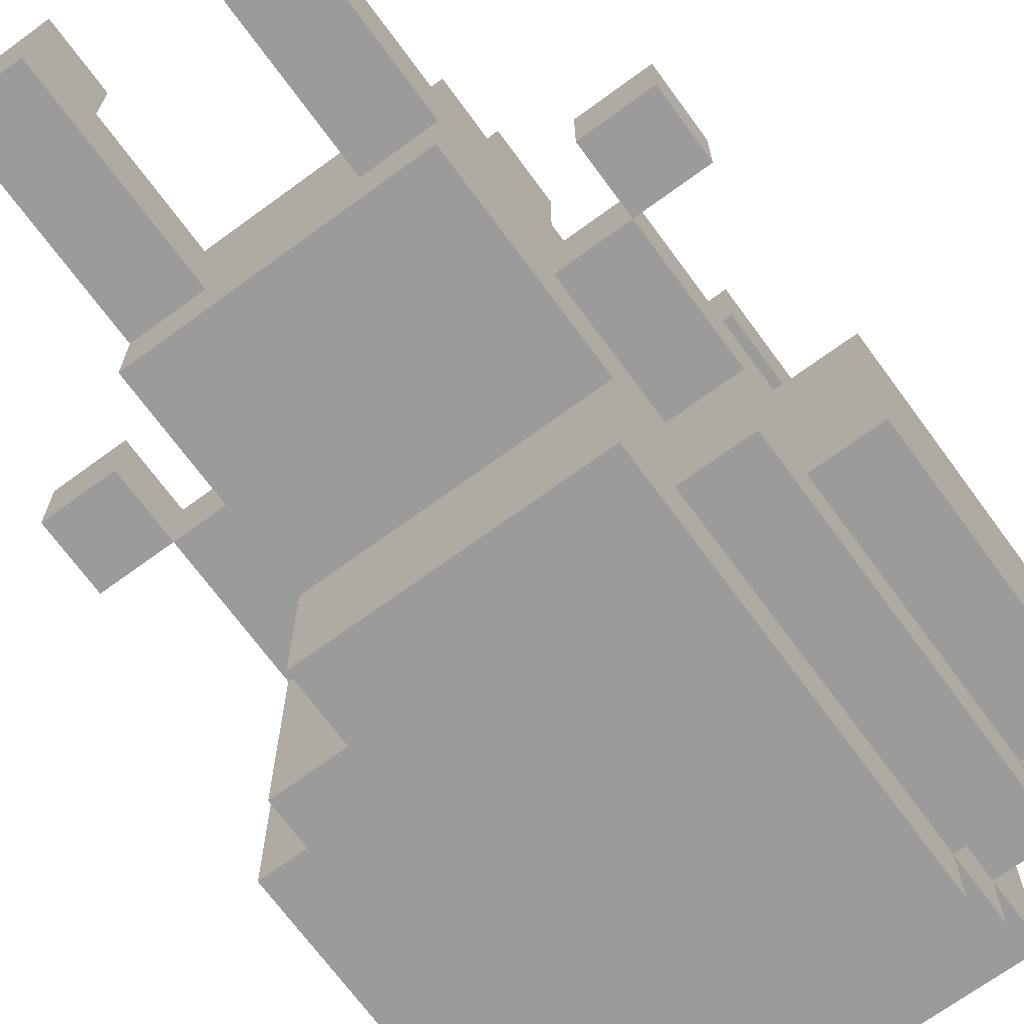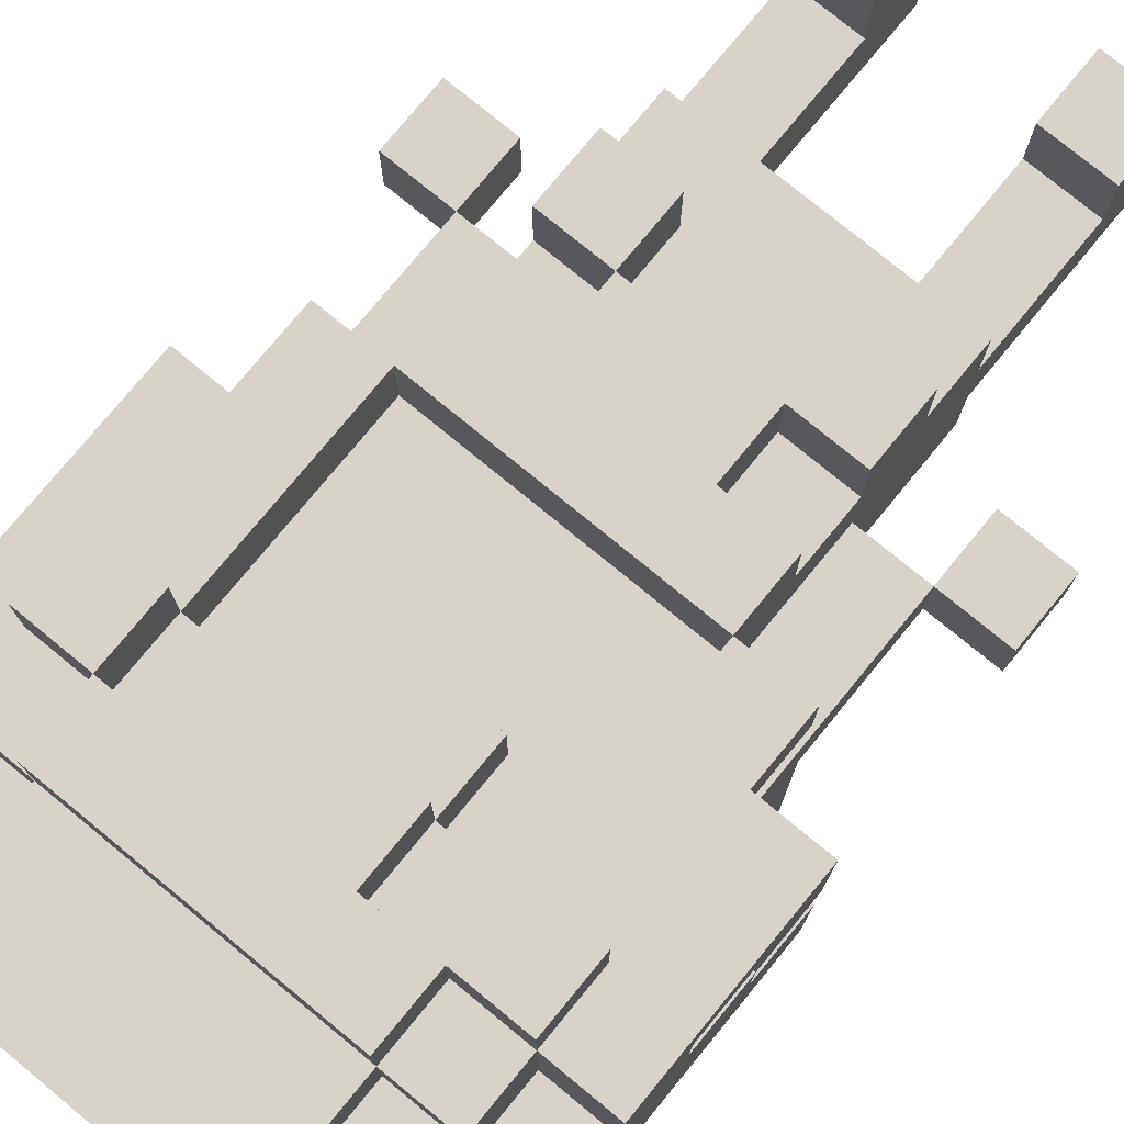
<metadata>
{"format":"obj","ext":"obj","renderer":"f3d","projection":"perspective","resolution":1024,"background":"white","views":[{"elev":-69.9,"azim":36.2,"up":"+Z"},{"elev":76.8,"azim":-140.6,"up":"+Z"}]}
</metadata>
<code>
g boy3-1
v -4 4 0.5
v -4 4 -0.5
v -4 5 0.5
v -4 5 -0.5
v -4 8 2.5
v -4 8 0.5
v -4 8 -0.5
v -4 8 -2.5
v -4 9 1.5
v -4 9 0.5
v -4 9 -0.5
v -4 10 1.5
v -4 10 0.5
v -4 11 2.5
v -4 11 0.5
v -4 11 -1.5
v -4 11 -2.5
v -4 12 0.5
v -4 12 -1.5
v -3 5 0.5
v -3 5 -0.5
v -3 6 0.5
v -3 6 -0.5
v -3 7 2.5
v -3 7 1.5
v -3 7 -0.5
v -3 7 -3.5
v -3 8 2.5
v -3 8 1.5
v -3 8 0.5
v -3 8 -0.5
v -3 8 -2.5
v -3 9 1.5
v -3 9 0.5
v -3 9 -0.5
v -3 10 3.5
v -3 10 2.5
v -3 10 1.5
v -3 10 0.5
v -3 11 3.5
v -3 11 2.5
v -3 11 1.5
v -3 11 0.5
v -3 11 -1.5
v -3 11 -2.5
v -3 11 -3.5
v -3 12 2.5
v -3 12 1.5
v -3 12 0.5
v -3 12 -1.5
v -3 12 -2.5
v -3 13 1.5
v -3 13 -1.5
v -2 0 1.5
v -2 0 -0.5
v -2 1 1.5
v -2 1 0.5
v -2 1 -0.5
v -2 2 0.5
v -2 2 -0.5
v -2 3 1.5
v -2 3 0.5
v -2 3 -0.5
v -2 3 -1.5
v -2 4 2.5
v -2 4 1.5
v -2 5 2.5
v -2 5 1.5
v -2 5 0.5
v -2 5 -0.5
v -2 6 2.5
v -2 6 1.5
v -2 6 0.5
v -2 6 -0.5
v -2 6 -1.5
v -2 6 -3.5
v -2 7 2.5
v -2 7 1.5
v -2 7 0.5
v -2 7 -0.5
v -2 7 -3.5
v -2 8 1.5
v -2 8 0.5
v -2 11 3.5
v -2 11 2.5
v -2 11 -2.5
v -2 11 -3.5
v -2 12 3.5
v -2 12 2.5
v -2 12 1.5
v -2 12 -1.5
v -2 12 -2.5
v -2 12 -3.5
v -2 13 2.5
v -2 13 1.5
v -2 13 -1.5
v -2 13 -2.5
v -2 14 1.5
v -2 14 -1.5
v -1 5 2.5
v -1 5 1.5
v -1 6 2.5
v -1 6 1.5
v -1 9 2.5
v -1 9 1.5
v -1 10 3.5
v -1 10 2.5
v -1 10 1.5
v -1 11 3.5
v -1 11 2.5
v 1 0 1.5
v 1 0 -0.5
v 1 1 1.5
v 1 1 0.5
v 1 1 -0.5
v 1 2 0.5
v 1 2 -0.5
v 1 3 0.5
v 1 3 -0.5
v 1 4 2.5
v 1 4 1.5
v 1 5 2.5
v 1 5 1.5
v 2 7 2.5
v 2 7 1.5
v 2 8 1.5
v 2 9 1.5
v 2 10 3.5
v 2 10 2.5
v 2 10 1.5
v 2 11 3.5
v 2 11 2.5
v 3 4 0.5
v 3 4 -0.5
v 3 5 0.5
v 3 5 -0.5
v -3 4 0.5
v -3 4 -0.5
v -3 5 0.5
v -3 5 -0.5
v -2 7 2.5
v -2 7 1.5
v -2 8 1.5
v -2 9 1.5
v -2 10 3.5
v -2 10 2.5
v -2 10 1.5
v -2 11 3.5
v -2 11 2.5
v -1 0 1.5
v -1 0 -0.5
v -1 1 1.5
v -1 1 0.5
v -1 1 -0.5
v -1 2 0.5
v -1 2 -0.5
v -1 3 0.5
v -1 3 -0.5
v -1 4 2.5
v -1 4 1.5
v -1 5 2.5
v -1 5 1.5
v 1 5 2.5
v 1 5 1.5
v 1 6 2.5
v 1 6 1.5
v 1 9 2.5
v 1 9 1.5
v 1 10 3.5
v 1 10 2.5
v 1 10 1.5
v 1 11 3.5
v 1 11 2.5
v 2 0 1.5
v 2 0 -0.5
v 2 1 1.5
v 2 1 0.5
v 2 1 -0.5
v 2 2 0.5
v 2 2 -0.5
v 2 3 1.5
v 2 3 0.5
v 2 3 -0.5
v 2 3 -1.5
v 2 4 2.5
v 2 4 1.5
v 2 4 0.5
v 2 4 -0.5
v 2 4 -1.5
v 2 5 2.5
v 2 5 1.5
v 2 5 0.5
v 2 5 -0.5
v 2 6 2.5
v 2 6 1.5
v 2 6 0.5
v 2 6 -0.5
v 2 6 -1.5
v 2 6 -3.5
v 2 7 2.5
v 2 7 1.5
v 2 7 0.5
v 2 7 -0.5
v 2 7 -2.5
v 2 8 1.5
v 2 8 0.5
v 2 10 -2.5
v 2 10 -3.5
v 2 11 3.5
v 2 11 2.5
v 2 11 -2.5
v 2 11 -3.5
v 2 12 3.5
v 2 12 2.5
v 2 12 1.5
v 2 12 -1.5
v 2 12 -2.5
v 2 12 -3.5
v 2 13 2.5
v 2 13 1.5
v 2 13 -1.5
v 2 13 -2.5
v 2 14 1.5
v 2 14 -1.5
v 3 5 0.5
v 3 5 -0.5
v 3 6 0.5
v 3 6 -0.5
v 3 7 2.5
v 3 7 1.5
v 3 7 -0.5
v 3 7 -2.5
v 3 8 1.5
v 3 8 0.5
v 3 8 -1.5
v 3 10 3.5
v 3 10 2.5
v 3 11 3.5
v 3 11 2.5
v 3 11 1.5
v 3 11 -1.5
v 3 11 -2.5
v 3 12 2.5
v 3 12 1.5
v 3 12 -1.5
v 3 12 -2.5
v 3 13 1.5
v 3 13 -1.5
v 4 4 0.5
v 4 4 -0.5
v 4 5 0.5
v 4 5 -0.5
v 4 8 1.5
v 4 8 -1.5
v 4 12 1.5
v 4 12 -1.5
v -3 10 3.5
v -3 11 3.5
v -2 10 3.5
v -2 11 3.5
v -2 12 3.5
v -1 10 3.5
v -1 11 3.5
v 1 10 3.5
v 1 11 3.5
v 2 10 3.5
v 2 11 3.5
v 2 12 3.5
v 3 10 3.5
v 3 11 3.5
v -4 8 2.5
v -4 11 2.5
v -3 7 2.5
v -3 8 2.5
v -3 10 2.5
v -3 11 2.5
v -3 12 2.5
v -2 4 2.5
v -2 5 2.5
v -2 6 2.5
v -2 7 2.5
v -2 10 2.5
v -2 11 2.5
v -2 12 2.5
v -2 13 2.5
v -1 4 2.5
v -1 5 2.5
v -1 6 2.5
v -1 7 2.5
v -1 9 2.5
v -1 10 2.5
v -1 11 2.5
v 1 4 2.5
v 1 5 2.5
v 1 6 2.5
v 1 7 2.5
v 1 9 2.5
v 1 10 2.5
v 1 11 2.5
v 2 4 2.5
v 2 5 2.5
v 2 6 2.5
v 2 7 2.5
v 2 10 2.5
v 2 11 2.5
v 2 12 2.5
v 2 13 2.5
v 3 7 2.5
v 3 10 2.5
v 3 11 2.5
v 3 12 2.5
v -3 12 1.5
v -3 13 1.5
v -2 0 1.5
v -2 1 1.5
v -2 3 1.5
v -2 4 1.5
v -2 5 1.5
v -2 6 1.5
v -2 7 1.5
v -2 8 1.5
v -2 9 1.5
v -2 10 1.5
v -2 12 1.5
v -2 13 1.5
v -2 14 1.5
v -1 0 1.5
v -1 1 1.5
v -1 4 1.5
v -1 5 1.5
v -1 6 1.5
v -1 7 1.5
v -1 8 1.5
v -1 9 1.5
v -1 10 1.5
v 0 4 1.5
v 0 5 1.5
v 0 7 1.5
v 0 8 1.5
v 1 0 1.5
v 1 1 1.5
v 1 4 1.5
v 1 5 1.5
v 1 6 1.5
v 1 7 1.5
v 1 8 1.5
v 1 9 1.5
v 1 10 1.5
v 2 0 1.5
v 2 1 1.5
v 2 3 1.5
v 2 4 1.5
v 2 5 1.5
v 2 6 1.5
v 2 7 1.5
v 2 8 1.5
v 2 9 1.5
v 2 10 1.5
v 2 12 1.5
v 2 13 1.5
v 2 14 1.5
v 3 8 1.5
v 3 11 1.5
v 3 12 1.5
v 3 13 1.5
v 4 8 1.5
v 4 12 1.5
v -4 4 0.5
v -4 5 0.5
v -4 9 0.5
v -4 10 0.5
v -4 11 0.5
v -4 12 0.5
v -3 4 0.5
v -3 5 0.5
v -3 6 0.5
v -3 8 0.5
v -3 9 0.5
v -3 10 0.5
v -3 11 0.5
v -3 12 0.5
v -2 1 0.5
v -2 2 0.5
v -2 3 0.5
v -2 5 0.5
v -2 6 0.5
v -2 7 0.5
v -2 8 0.5
v -1 1 0.5
v -1 2 0.5
v -1 3 0.5
v 1 1 0.5
v 1 2 0.5
v 1 3 0.5
v 2 1 0.5
v 2 2 0.5
v 2 3 0.5
v 2 5 0.5
v 2 6 0.5
v 2 7 0.5
v 2 8 0.5
v 3 4 0.5
v 3 5 0.5
v 3 6 0.5
v 3 8 0.5
v 4 4 0.5
v 4 5 0.5
v -4 8 -0.5
v -4 9 -0.5
v -3 8 -0.5
v -3 9 -0.5
v -4 9 1.5
v -4 10 1.5
v -3 7 1.5
v -3 8 1.5
v -3 9 1.5
v -3 10 1.5
v -2 7 1.5
v -2 8 1.5
v 2 7 1.5
v 2 8 1.5
v 3 7 1.5
v 3 8 1.5
v -4 8 0.5
v -4 9 0.5
v -3 8 0.5
v -3 9 0.5
v -4 4 -0.5
v -4 5 -0.5
v -3 4 -0.5
v -3 5 -0.5
v -3 6 -0.5
v -3 7 -0.5
v -2 0 -0.5
v -2 1 -0.5
v -2 2 -0.5
v -2 3 -0.5
v -2 5 -0.5
v -2 6 -0.5
v -2 7 -0.5
v -1 0 -0.5
v -1 1 -0.5
v -1 2 -0.5
v -1 3 -0.5
v 1 0 -0.5
v 1 1 -0.5
v 1 2 -0.5
v 1 3 -0.5
v 2 0 -0.5
v 2 1 -0.5
v 2 2 -0.5
v 2 3 -0.5
v 2 5 -0.5
v 2 6 -0.5
v 2 7 -0.5
v 3 4 -0.5
v 3 5 -0.5
v 3 6 -0.5
v 3 7 -0.5
v 4 4 -0.5
v 4 5 -0.5
v -4 11 -1.5
v -4 12 -1.5
v -3 11 -1.5
v -3 12 -1.5
v -3 13 -1.5
v -2 3 -1.5
v -2 6 -1.5
v -2 12 -1.5
v -2 13 -1.5
v -2 14 -1.5
v -1 4 -1.5
v -1 6 -1.5
v 0 4 -1.5
v 0 6 -1.5
v 1 4 -1.5
v 1 6 -1.5
v 2 3 -1.5
v 2 4 -1.5
v 2 6 -1.5
v 2 12 -1.5
v 2 13 -1.5
v 2 14 -1.5
v 3 8 -1.5
v 3 11 -1.5
v 3 12 -1.5
v 3 13 -1.5
v 4 8 -1.5
v 4 12 -1.5
v -4 8 -2.5
v -4 11 -2.5
v -3 8 -2.5
v -3 11 -2.5
v -3 12 -2.5
v -2 11 -2.5
v -2 12 -2.5
v -2 13 -2.5
v 2 7 -2.5
v 2 10 -2.5
v 2 11 -2.5
v 2 12 -2.5
v 2 13 -2.5
v 3 7 -2.5
v 3 11 -2.5
v 3 12 -2.5
v -3 7 -3.5
v -3 11 -3.5
v -2 6 -3.5
v -2 7 -3.5
v -2 11 -3.5
v -2 12 -3.5
v 1 10 -3.5
v 1 11 -3.5
v 2 6 -3.5
v 2 10 -3.5
v 2 11 -3.5
v 2 12 -3.5
v -2 0 1.5
v -1 0 1.5
v 1 0 1.5
v 2 0 1.5
v -2 0 -0.5
v -1 0 -0.5
v 1 0 -0.5
v 2 0 -0.5
v -2 3 1.5
v 2 3 1.5
v -2 3 0.5
v -1 3 0.5
v 1 3 0.5
v 2 3 0.5
v -2 3 -0.5
v -1 3 -0.5
v 1 3 -0.5
v 2 3 -0.5
v -2 3 -1.5
v 2 3 -1.5
v -2 4 2.5
v -1 4 2.5
v 1 4 2.5
v 2 4 2.5
v -2 4 1.5
v -1 4 1.5
v 1 4 1.5
v 2 4 1.5
v -4 4 0.5
v -3 4 0.5
v 3 4 0.5
v 4 4 0.5
v -4 4 -0.5
v -3 4 -0.5
v 3 4 -0.5
v 4 4 -0.5
v -1 5 2.5
v 1 5 2.5
v -1 5 1.5
v 0 5 1.5
v 1 5 1.5
v -3 5 0.5
v -2 5 0.5
v 2 5 0.5
v 3 5 0.5
v -3 5 -0.5
v -2 5 -0.5
v 2 5 -0.5
v 3 5 -0.5
v -2 6 2.5
v -1 6 2.5
v 1 6 2.5
v 2 6 2.5
v -2 6 1.5
v -1 6 1.5
v 1 6 1.5
v 2 6 1.5
v -2 6 -1.5
v -1 6 -1.5
v 0 6 -1.5
v 1 6 -1.5
v 2 6 -1.5
v -2 6 -3.5
v 2 6 -3.5
v -3 7 2.5
v -2 7 2.5
v 2 7 2.5
v 3 7 2.5
v -3 7 1.5
v -2 7 1.5
v 2 7 1.5
v 3 7 1.5
v -3 7 -0.5
v -2 7 -0.5
v 2 7 -0.5
v 3 7 -0.5
v 2 7 -2.5
v 3 7 -2.5
v -3 7 -3.5
v -2 7 -3.5
v -4 8 2.5
v -3 8 2.5
v -3 8 1.5
v -2 8 1.5
v 2 8 1.5
v 3 8 1.5
v 4 8 1.5
v -4 8 0.5
v -3 8 0.5
v -2 8 0.5
v 2 8 0.5
v 3 8 0.5
v -4 8 -0.5
v -3 8 -0.5
v 3 8 -1.5
v 4 8 -1.5
v -4 8 -2.5
v -3 8 -2.5
v -1 9 2.5
v 1 9 2.5
v -1 9 1.5
v 1 9 1.5
v -4 9 0.5
v -3 9 0.5
v -4 9 -0.5
v -3 9 -0.5
v -3 10 3.5
v -2 10 3.5
v -1 10 3.5
v 1 10 3.5
v 2 10 3.5
v 3 10 3.5
v -3 10 2.5
v -2 10 2.5
v -1 10 2.5
v 1 10 2.5
v 2 10 2.5
v 3 10 2.5
v -4 10 1.5
v -3 10 1.5
v -2 10 1.5
v -1 10 1.5
v 1 10 1.5
v 2 10 1.5
v -4 10 0.5
v -3 10 0.5
v -2 11 3.5
v -1 11 3.5
v 1 11 3.5
v 2 11 3.5
v -2 11 2.5
v -1 11 2.5
v 1 11 2.5
v 2 11 2.5
v -2 1 1.5
v -1 1 1.5
v 1 1 1.5
v 2 1 1.5
v -2 1 0.5
v -1 1 0.5
v 1 1 0.5
v 2 1 0.5
v -2 5 2.5
v -1 5 2.5
v 1 5 2.5
v 2 5 2.5
v -2 5 1.5
v -1 5 1.5
v 1 5 1.5
v 2 5 1.5
v -4 5 0.5
v -3 5 0.5
v 3 5 0.5
v 4 5 0.5
v -4 5 -0.5
v -3 5 -0.5
v 3 5 -0.5
v 4 5 -0.5
v -2 7 2.5
v -1 7 2.5
v 1 7 2.5
v 2 7 2.5
v -2 7 1.5
v -1 7 1.5
v 0 7 1.5
v 1 7 1.5
v 2 7 1.5
v -4 9 1.5
v -3 9 1.5
v -4 9 0.5
v -3 9 0.5
v -3 11 3.5
v -2 11 3.5
v 2 11 3.5
v 3 11 3.5
v -4 11 2.5
v -3 11 2.5
v -2 11 2.5
v 2 11 2.5
v 3 11 2.5
v -3 11 1.5
v -4 11 0.5
v -3 11 0.5
v -4 11 -1.5
v -3 11 -1.5
v -4 11 -2.5
v -3 11 -2.5
v -2 11 -2.5
v -3 11 -3.5
v -2 11 -3.5
v -2 12 3.5
v 2 12 3.5
v -3 12 2.5
v -2 12 2.5
v 2 12 2.5
v 3 12 2.5
v -3 12 1.5
v -2 12 1.5
v 2 12 1.5
v 3 12 1.5
v 4 12 1.5
v -4 12 0.5
v -3 12 0.5
v -4 12 -1.5
v -3 12 -1.5
v -2 12 -1.5
v 2 12 -1.5
v 3 12 -1.5
v 4 12 -1.5
v -3 12 -2.5
v -2 12 -2.5
v 2 12 -2.5
v 3 12 -2.5
v -2 12 -3.5
v 2 12 -3.5
v -2 13 2.5
v 2 13 2.5
v -3 13 1.5
v -2 13 1.5
v 2 13 1.5
v 3 13 1.5
v -3 13 -1.5
v -2 13 -1.5
v 2 13 -1.5
v 3 13 -1.5
v -2 13 -2.5
v 2 13 -2.5
v -2 14 1.5
v 2 14 1.5
v -2 14 -1.5
v 2 14 -1.5
f 3 2 1
f 4 2 3
f 9 6 5
f 10 6 9
f 11 8 7
f 12 9 5
f 13 11 10
f 14 12 5
f 14 13 12
f 15 11 13
f 15 13 14
f 16 8 11
f 16 11 15
f 17 8 16
f 18 16 15
f 19 16 18
f 22 21 20
f 23 21 22
f 26 23 22
f 28 25 24
f 29 25 28
f 30 27 26
f 30 26 22
f 31 27 30
f 32 27 31
f 34 31 30
f 35 31 34
f 38 34 33
f 39 34 38
f 40 37 36
f 41 37 40
f 45 27 32
f 46 27 45
f 47 42 41
f 48 43 42
f 48 42 47
f 49 43 48
f 50 45 44
f 51 45 50
f 52 49 48
f 52 50 49
f 53 50 52
f 56 55 54
f 57 55 56
f 58 55 57
f 59 58 57
f 60 58 59
f 62 60 59
f 63 60 62
f 66 62 61
f 67 66 65
f 68 62 66
f 68 66 67
f 69 63 62
f 69 62 68
f 70 64 63
f 70 63 69
f 72 69 68
f 73 69 72
f 74 64 70
f 75 64 74
f 77 72 71
f 78 73 72
f 78 72 77
f 79 73 78
f 80 76 75
f 80 75 74
f 81 76 80
f 82 79 78
f 83 79 82
f 88 85 84
f 89 85 88
f 92 87 86
f 93 87 92
f 94 90 89
f 95 90 94
f 96 92 91
f 97 92 96
f 98 96 95
f 99 96 98
f 102 101 100
f 103 101 102
f 107 105 104
f 108 105 107
f 109 107 106
f 110 107 109
f 113 112 111
f 114 112 113
f 115 112 114
f 116 115 114
f 117 115 116
f 118 117 116
f 119 117 118
f 122 121 120
f 123 121 122
f 126 125 124
f 127 126 124
f 129 127 124
f 130 127 129
f 131 129 128
f 132 129 131
f 135 134 133
f 136 134 135
f 137 138 139
f 139 138 140
f 141 142 143
f 141 143 144
f 141 144 146
f 146 144 147
f 145 146 148
f 148 146 149
f 150 151 152
f 152 151 153
f 153 151 154
f 153 154 155
f 155 154 156
f 155 156 157
f 157 156 158
f 159 160 161
f 161 160 162
f 163 164 165
f 165 164 166
f 167 168 170
f 170 168 171
f 169 170 172
f 172 170 173
f 174 175 176
f 176 175 177
f 177 175 178
f 177 178 179
f 179 178 180
f 179 180 182
f 182 180 183
f 182 183 186
f 183 184 186
f 181 182 186
f 186 184 187
f 187 184 188
f 188 184 189
f 185 186 190
f 186 187 191
f 190 186 191
f 187 188 192
f 191 187 192
f 188 189 193
f 192 188 193
f 191 192 195
f 195 192 196
f 193 189 197
f 197 189 198
f 194 195 200
f 195 196 201
f 200 195 201
f 201 196 202
f 197 198 203
f 198 199 203
f 203 199 204
f 201 202 205
f 205 202 206
f 204 199 207
f 207 199 208
f 207 208 211
f 211 208 212
f 209 210 213
f 213 210 214
f 211 212 217
f 217 212 218
f 214 215 219
f 219 215 220
f 216 217 221
f 221 217 222
f 220 221 223
f 223 221 224
f 225 226 227
f 227 226 228
f 227 228 231
f 229 230 233
f 231 232 234
f 227 231 234
f 234 232 235
f 229 233 237
f 236 237 238
f 237 233 239
f 238 237 239
f 239 233 240
f 235 232 241
f 241 232 242
f 239 240 243
f 243 240 244
f 241 242 245
f 245 242 246
f 244 245 247
f 247 245 248
f 249 250 251
f 251 250 252
f 253 254 255
f 255 254 256
f 259 258 257
f 260 258 259
f 263 261 260
f 264 263 262
f 265 261 263
f 265 263 264
f 267 261 265
f 268 261 267
f 269 267 266
f 270 267 269
f 274 272 271
f 275 272 274
f 276 272 275
f 281 274 273
f 281 275 274
f 282 275 281
f 283 277 276
f 284 277 283
f 286 279 278
f 287 279 286
f 288 281 280
f 289 281 288
f 291 283 282
f 292 283 291
f 294 289 288
f 294 288 287
f 295 289 294
f 296 289 295
f 297 291 290
f 298 291 297
f 300 294 293
f 301 294 300
f 302 296 295
f 303 296 302
f 304 299 298
f 305 299 304
f 306 285 284
f 307 285 306
f 308 304 303
f 309 304 308
f 310 306 305
f 311 306 310
f 324 313 312
f 325 313 324
f 327 315 314
f 328 315 327
f 329 317 316
f 330 319 318
f 331 319 330
f 332 321 320
f 333 322 321
f 333 321 332
f 334 323 322
f 334 322 333
f 335 323 334
f 336 329 316
f 336 330 329
f 337 330 336
f 338 333 332
f 339 334 333
f 339 333 338
f 342 337 336
f 342 336 316
f 343 337 342
f 345 339 338
f 346 334 339
f 346 339 345
f 347 334 346
f 349 341 340
f 350 341 349
f 351 342 316
f 352 342 351
f 353 344 343
f 354 344 353
f 355 346 345
f 356 347 346
f 356 346 355
f 357 348 347
f 357 347 356
f 358 348 357
f 360 326 325
f 361 326 360
f 364 360 359
f 365 360 364
f 366 363 362
f 366 364 363
f 367 364 366
f 374 369 368
f 375 369 374
f 378 371 370
f 379 371 378
f 380 373 372
f 381 373 380
f 385 376 375
f 386 377 376
f 386 376 385
f 387 377 386
f 388 377 387
f 389 383 382
f 390 384 383
f 390 383 389
f 391 384 390
f 395 393 392
f 396 394 393
f 396 393 395
f 397 394 396
f 403 399 398
f 404 401 400
f 404 400 399
f 404 399 403
f 405 401 404
f 406 403 402
f 407 403 406
f 410 409 408
f 411 409 410
f 412 413 416
f 416 413 417
f 414 415 418
f 418 415 419
f 420 421 422
f 422 421 423
f 424 425 426
f 426 425 427
f 428 429 430
f 430 429 431
f 431 432 438
f 432 433 439
f 438 432 439
f 439 433 440
f 434 435 441
f 435 436 442
f 441 435 442
f 436 437 443
f 442 436 443
f 443 437 444
f 445 446 449
f 446 447 450
f 449 446 450
f 447 448 451
f 450 447 451
f 451 448 452
f 453 454 457
f 454 455 458
f 457 454 458
f 458 455 459
f 456 457 460
f 460 457 461
f 462 463 464
f 464 463 465
f 465 466 469
f 469 466 470
f 467 468 472
f 472 468 473
f 467 472 474
f 472 473 474
f 474 473 475
f 467 474 476
f 474 475 476
f 476 475 477
f 467 476 478
f 476 477 479
f 478 476 479
f 479 477 480
f 470 471 482
f 482 471 483
f 481 482 486
f 486 482 487
f 484 485 488
f 485 486 488
f 488 486 489
f 490 491 492
f 492 491 493
f 493 494 495
f 495 494 496
f 496 497 501
f 501 497 502
f 499 500 503
f 498 499 503
f 500 501 504
f 503 500 504
f 504 501 505
f 506 507 509
f 509 507 510
f 508 509 512
f 510 511 512
f 509 510 512
f 512 511 513
f 508 512 514
f 512 513 515
f 514 512 515
f 513 511 516
f 515 513 516
f 516 511 517
f 522 519 518
f 523 519 522
f 524 521 520
f 525 521 524
f 528 527 526
f 529 527 528
f 530 527 529
f 531 527 530
f 533 530 529
f 534 530 533
f 536 533 532
f 536 535 534
f 536 534 533
f 537 535 536
f 542 539 538
f 543 539 542
f 544 541 540
f 545 541 544
f 550 547 546
f 551 547 550
f 552 549 548
f 553 549 552
f 556 555 554
f 557 555 556
f 558 555 557
f 563 560 559
f 564 560 563
f 565 562 561
f 566 562 565
f 571 568 567
f 572 568 571
f 573 570 569
f 574 570 573
f 580 576 575
f 580 579 578
f 580 578 577
f 580 577 576
f 581 579 580
f 586 583 582
f 587 583 586
f 588 585 584
f 589 585 588
f 594 593 592
f 595 593 594
f 596 591 590
f 597 591 596
f 600 599 598
f 605 600 598
f 605 601 600
f 606 601 605
f 607 601 606
f 608 604 603
f 608 603 602
f 609 604 608
f 612 604 609
f 613 604 612
f 614 611 610
f 615 611 614
f 618 617 616
f 619 617 618
f 622 621 620
f 623 621 622
f 630 625 624
f 631 625 630
f 632 627 626
f 633 627 632
f 634 629 628
f 635 629 634
f 638 632 631
f 639 632 638
f 640 634 633
f 641 634 640
f 642 637 636
f 643 637 642
f 648 645 644
f 649 645 648
f 650 647 646
f 651 647 650
f 652 653 656
f 656 653 657
f 654 655 658
f 658 655 659
f 660 661 664
f 664 661 665
f 662 663 666
f 666 663 667
f 668 669 672
f 672 669 673
f 670 671 674
f 674 671 675
f 676 677 680
f 677 678 681
f 680 677 681
f 681 678 682
f 678 679 683
f 682 678 683
f 683 679 684
f 685 686 687
f 687 686 688
f 689 690 694
f 694 690 695
f 691 692 696
f 696 692 697
f 693 694 698
f 693 698 699
f 699 698 700
f 701 702 703
f 703 702 704
f 704 705 706
f 706 705 707
f 708 709 711
f 711 709 712
f 710 711 714
f 714 711 715
f 712 713 716
f 716 713 717
f 719 720 721
f 721 720 722
f 717 718 725
f 725 718 726
f 722 723 727
f 727 723 728
f 724 725 729
f 729 725 730
f 728 729 731
f 731 729 732
f 733 734 736
f 736 734 737
f 735 736 739
f 739 736 740
f 737 738 741
f 741 738 742
f 740 741 743
f 743 741 744
f 745 746 747
f 747 746 748

</code>
